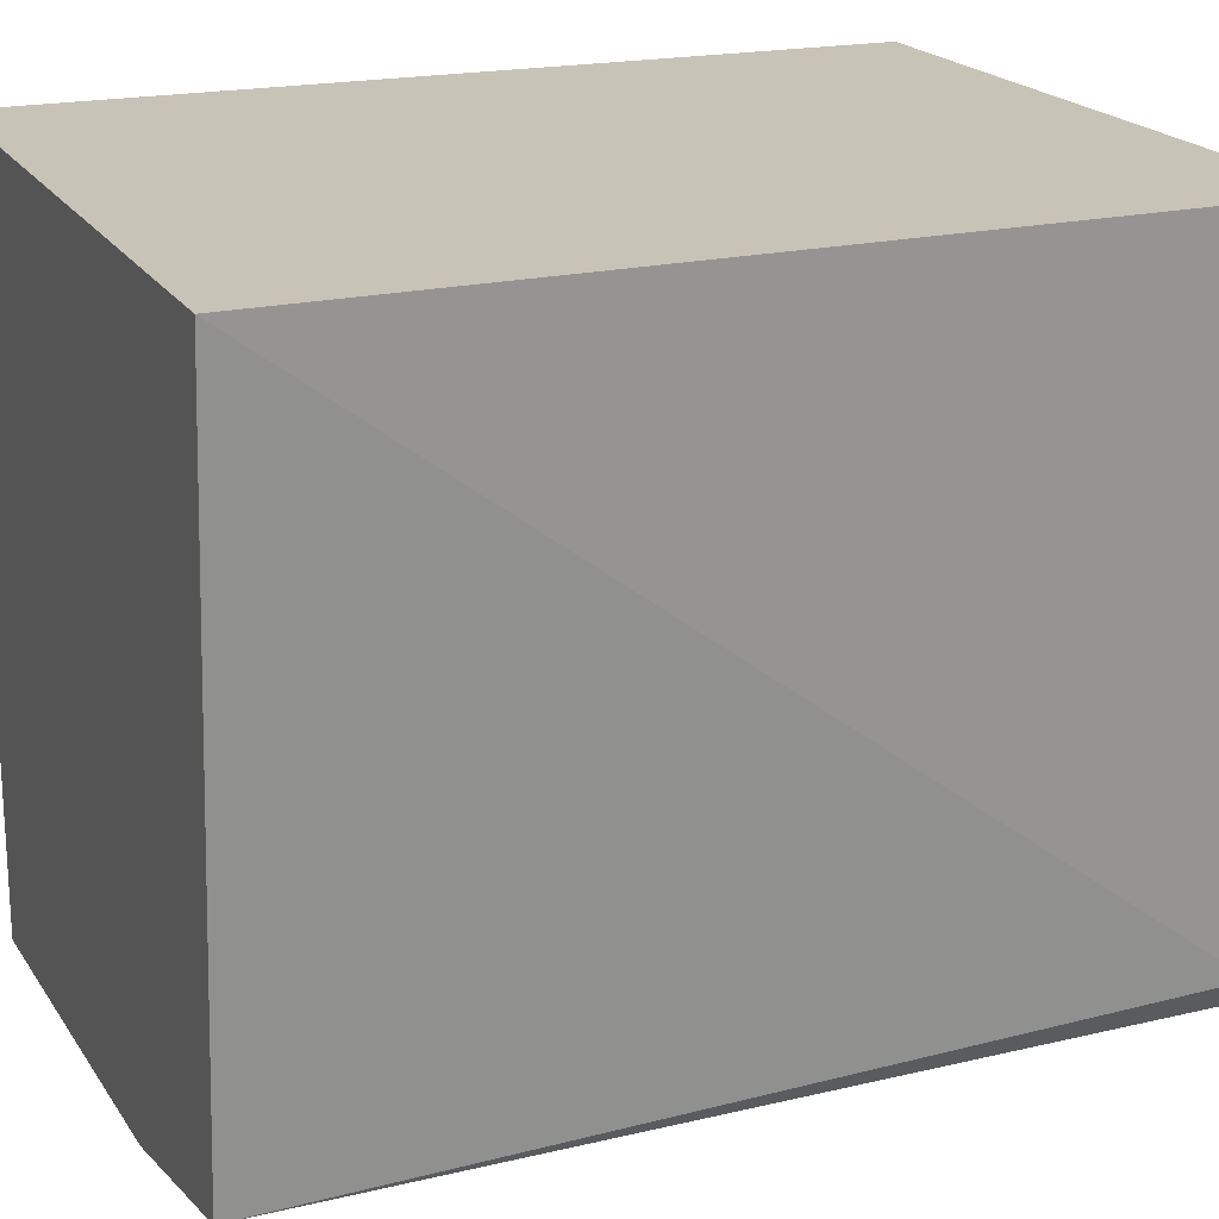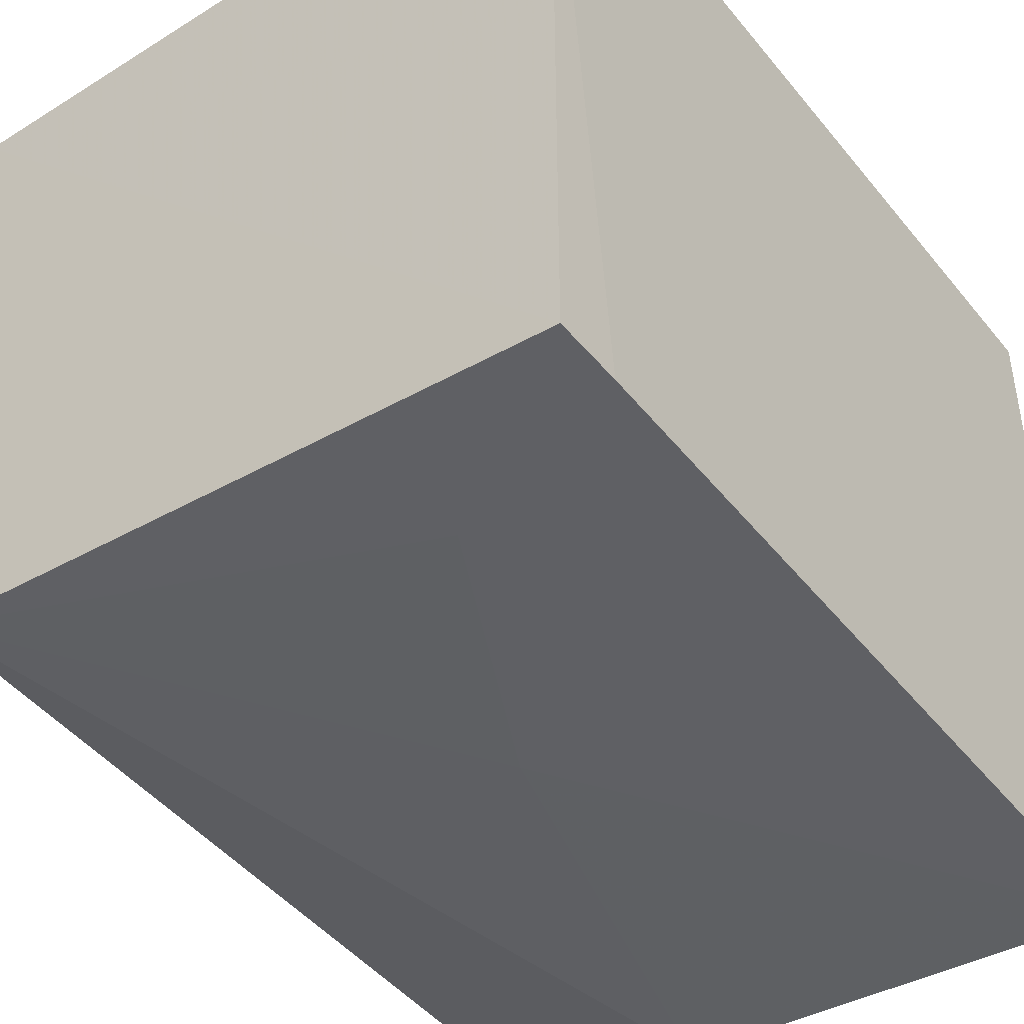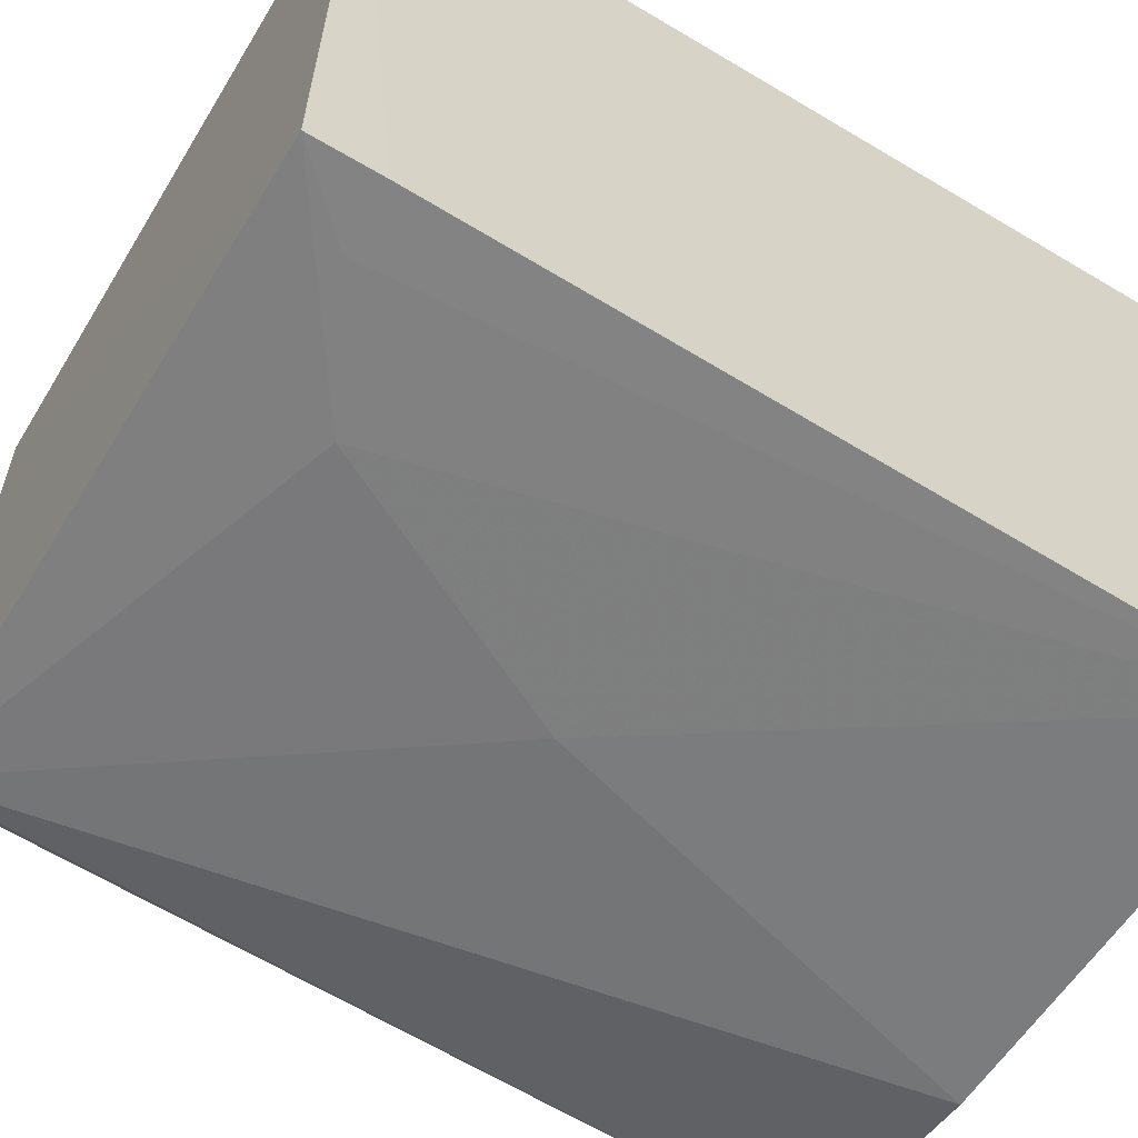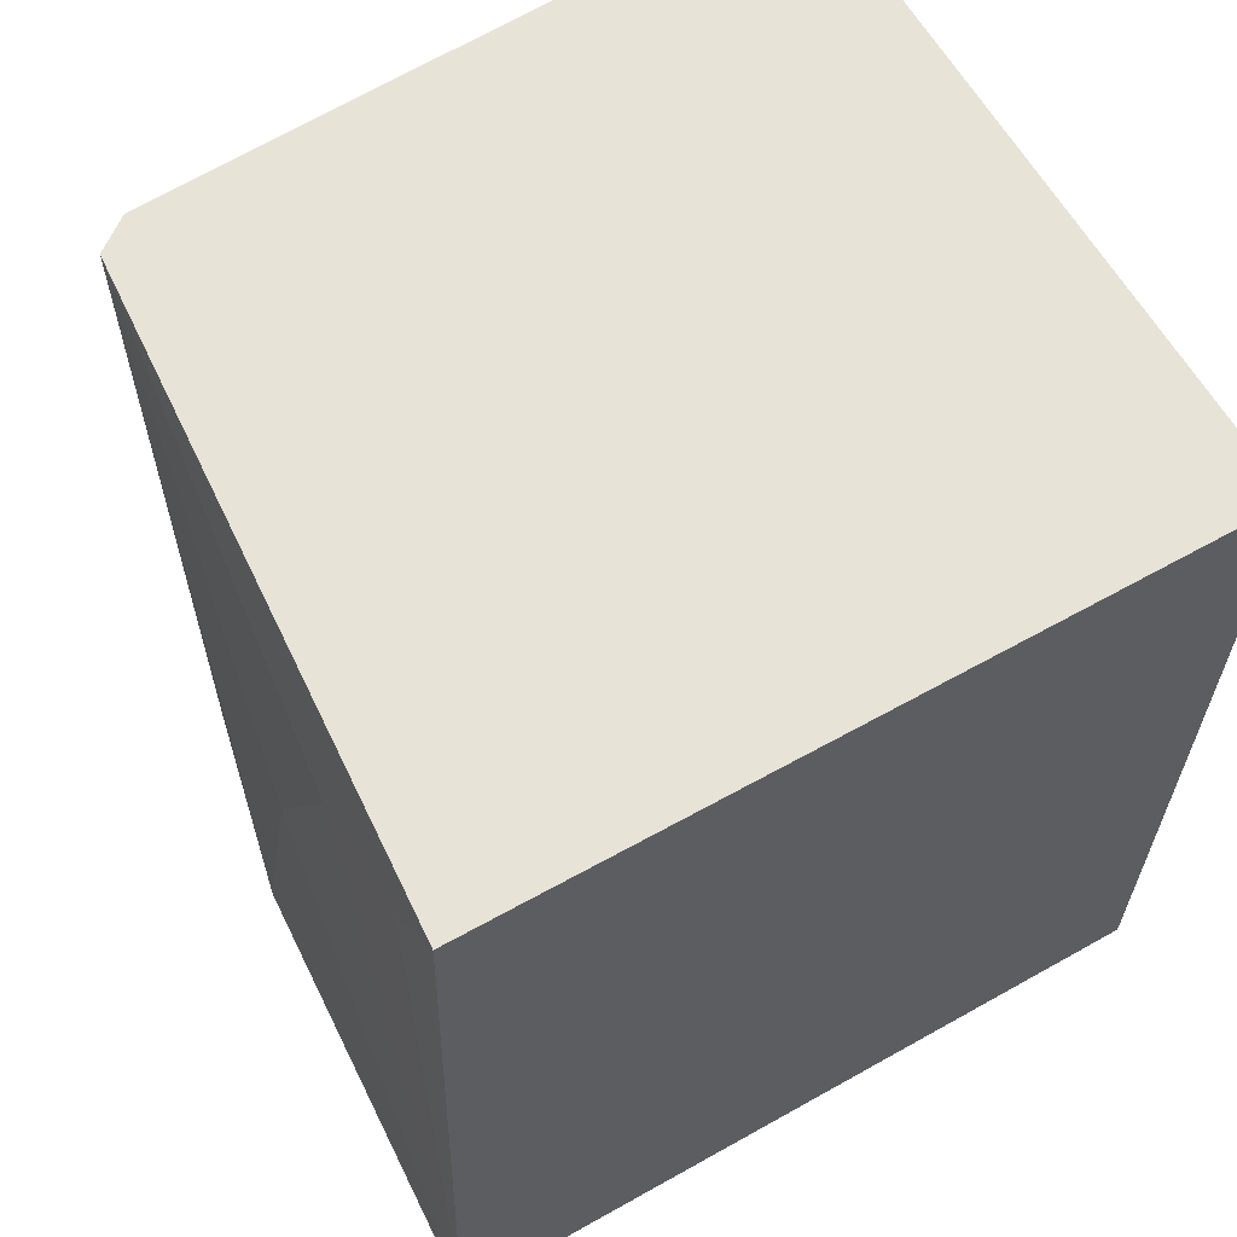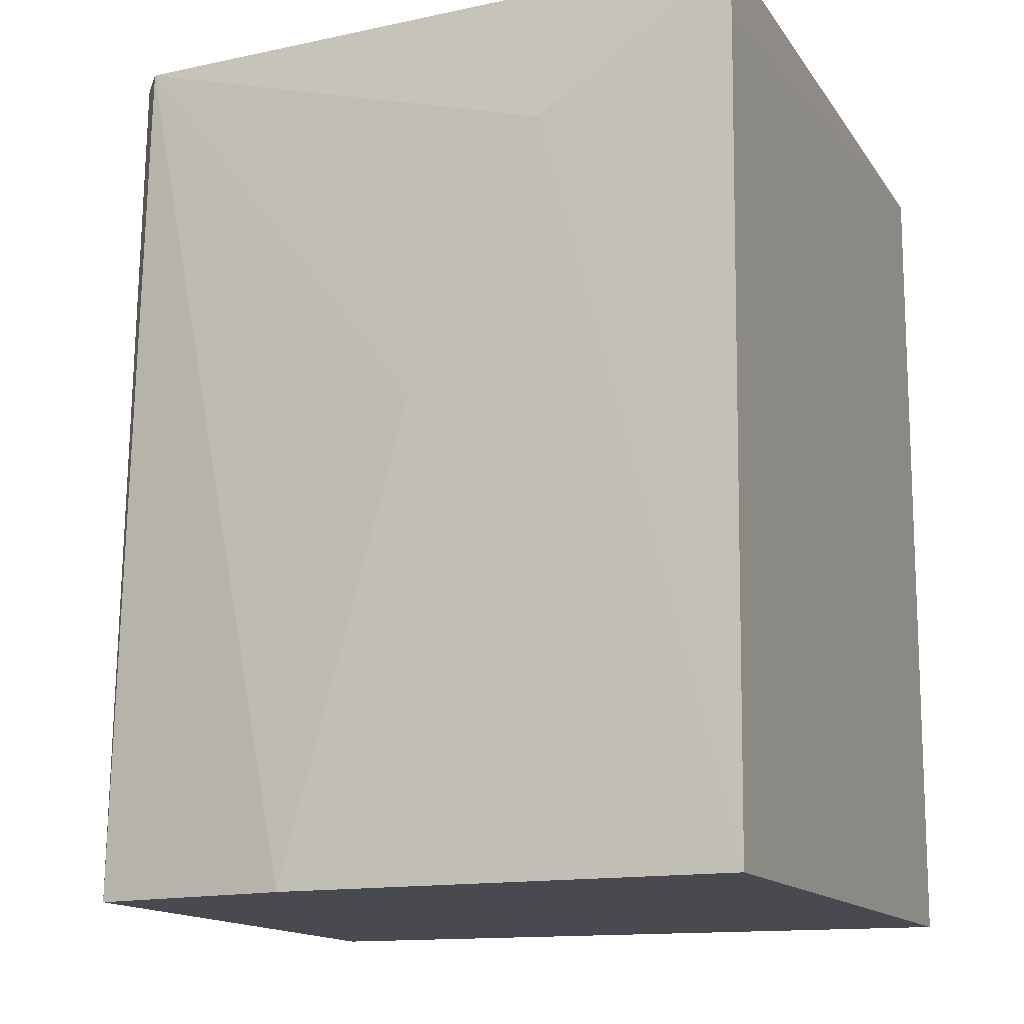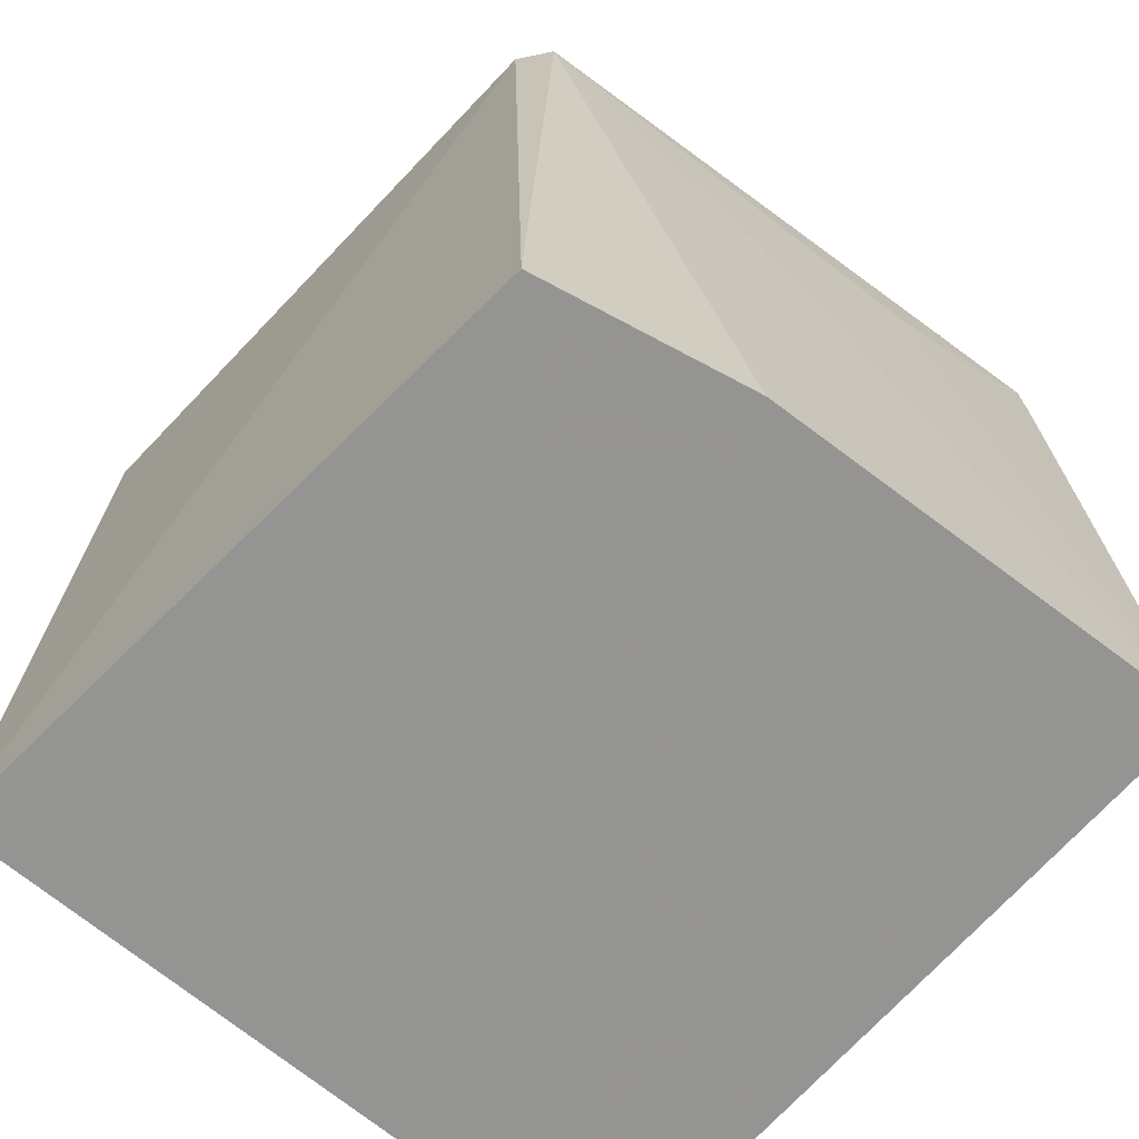
<metadata>
{"format":"obj","ext":"obj","renderer":"f3d","projection":"perspective","resolution":1024,"background":"white","views":[{"elev":19.7,"azim":-112.5,"up":"+Y"},{"elev":-44.0,"azim":36.2,"up":"+Y"},{"elev":-61.4,"azim":58.7,"up":"+Y"},{"elev":62.2,"azim":60.4,"up":"+Z"},{"elev":-13.6,"azim":21.6,"up":"+Z"},{"elev":-67.2,"azim":-40.6,"up":"+Z"}]}
</metadata>
<code>
v -0.02053 -0.01881 0.09445
v -0.02053 -0.04102 0.09445
v -0.02051 -0.04176 0.06802
v -0.04259 -0.0188 0.06805
v -0.04201 -0.01878 0.09443
v -0.02053 -0.01881 0.06805
v -0.02049 -0.04109 0.09235
v -0.04099 -0.03956 0.06799
v -0.04023 -0.03963 0.09438
v -0.04101 -0.03861 0.09438
v -0.0345 -0.04095 0.06799
v -0.03055 -0.04099 0.08221
v -0.02651 -0.04099 0.0903
v -0.02252 -0.04105 0.09235
f 5 2 1
f 6 5 1
f 6 4 5
f 7 1 2
f 7 6 1
f 7 3 6
f 8 4 6
f 9 2 5
f 10 5 4
f 10 4 8
f 10 9 5
f 10 8 9
f 11 8 6
f 11 6 3
f 11 9 8
f 12 11 3
f 12 9 11
f 13 12 3
f 13 2 9
f 13 9 12
f 14 13 3
f 14 3 7
f 14 7 2
f 14 2 13

</code>
